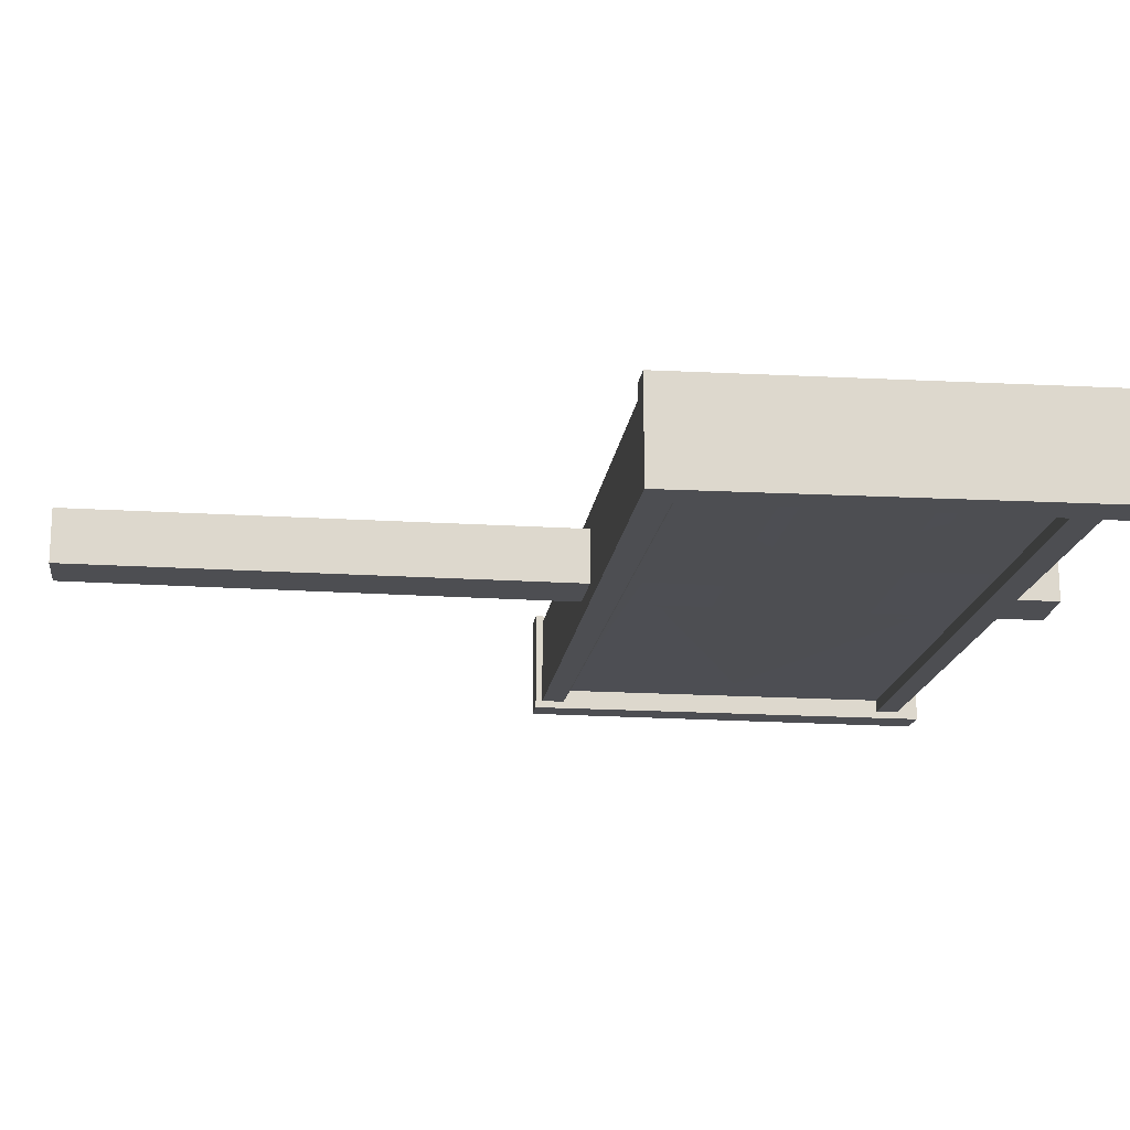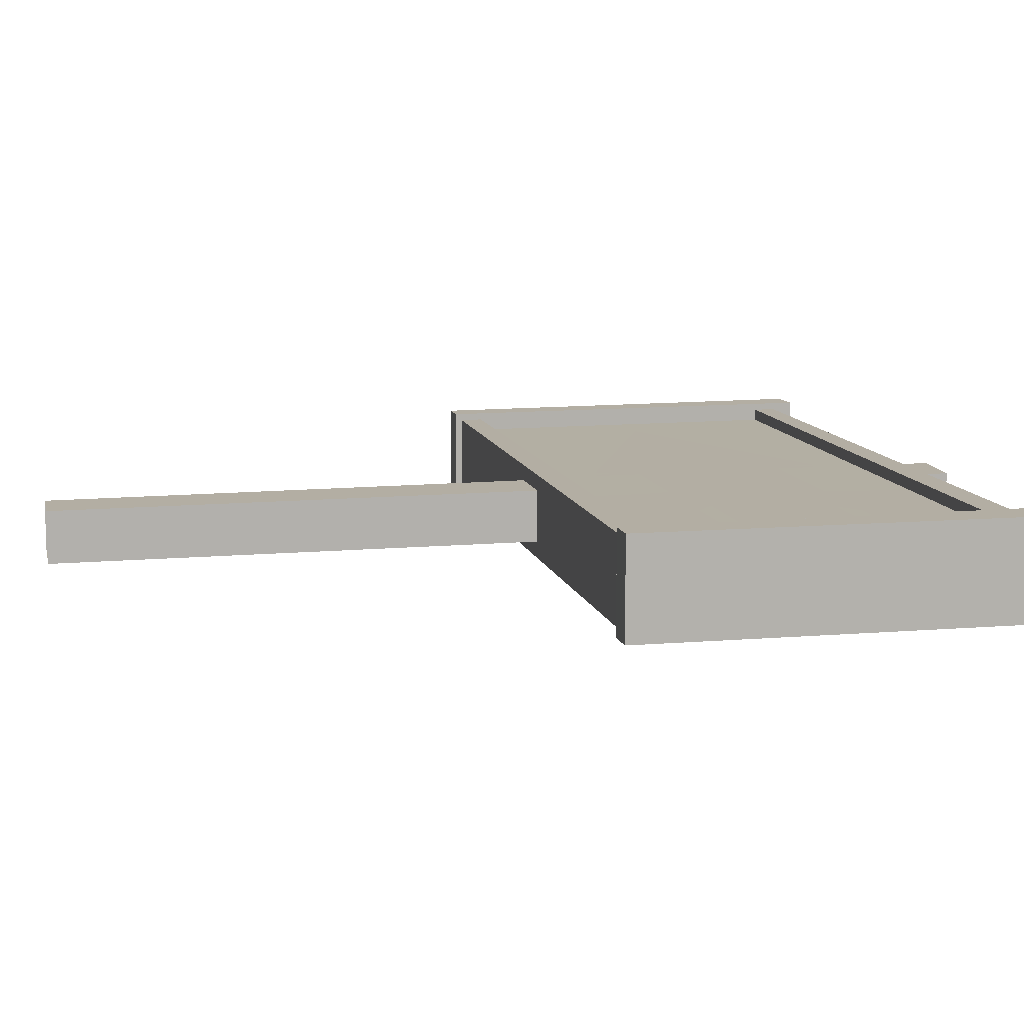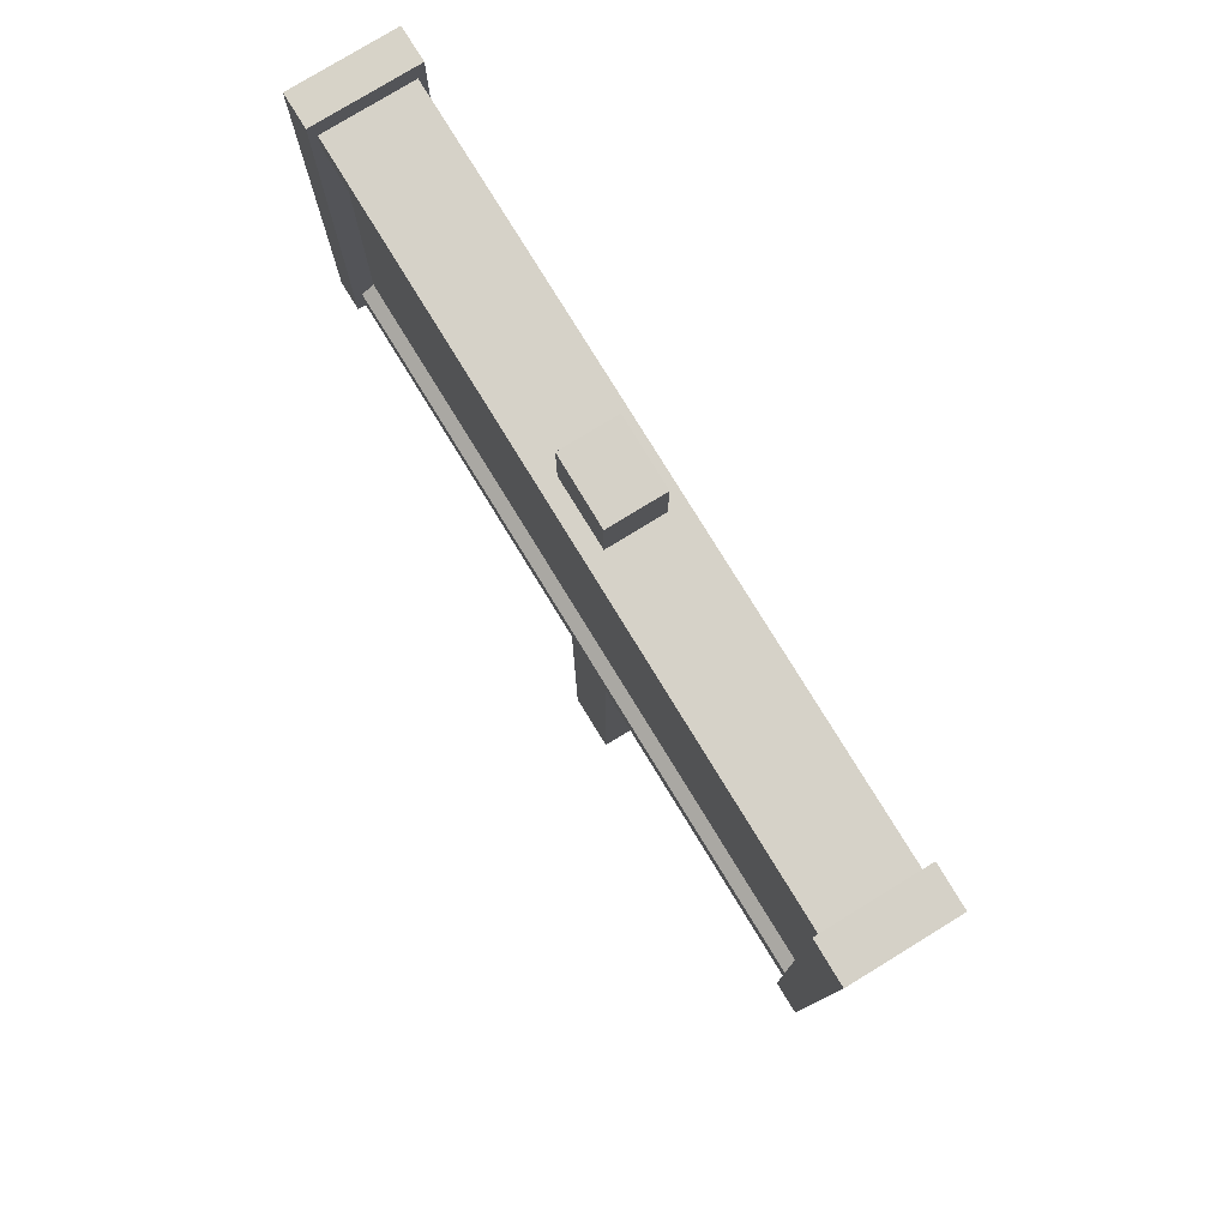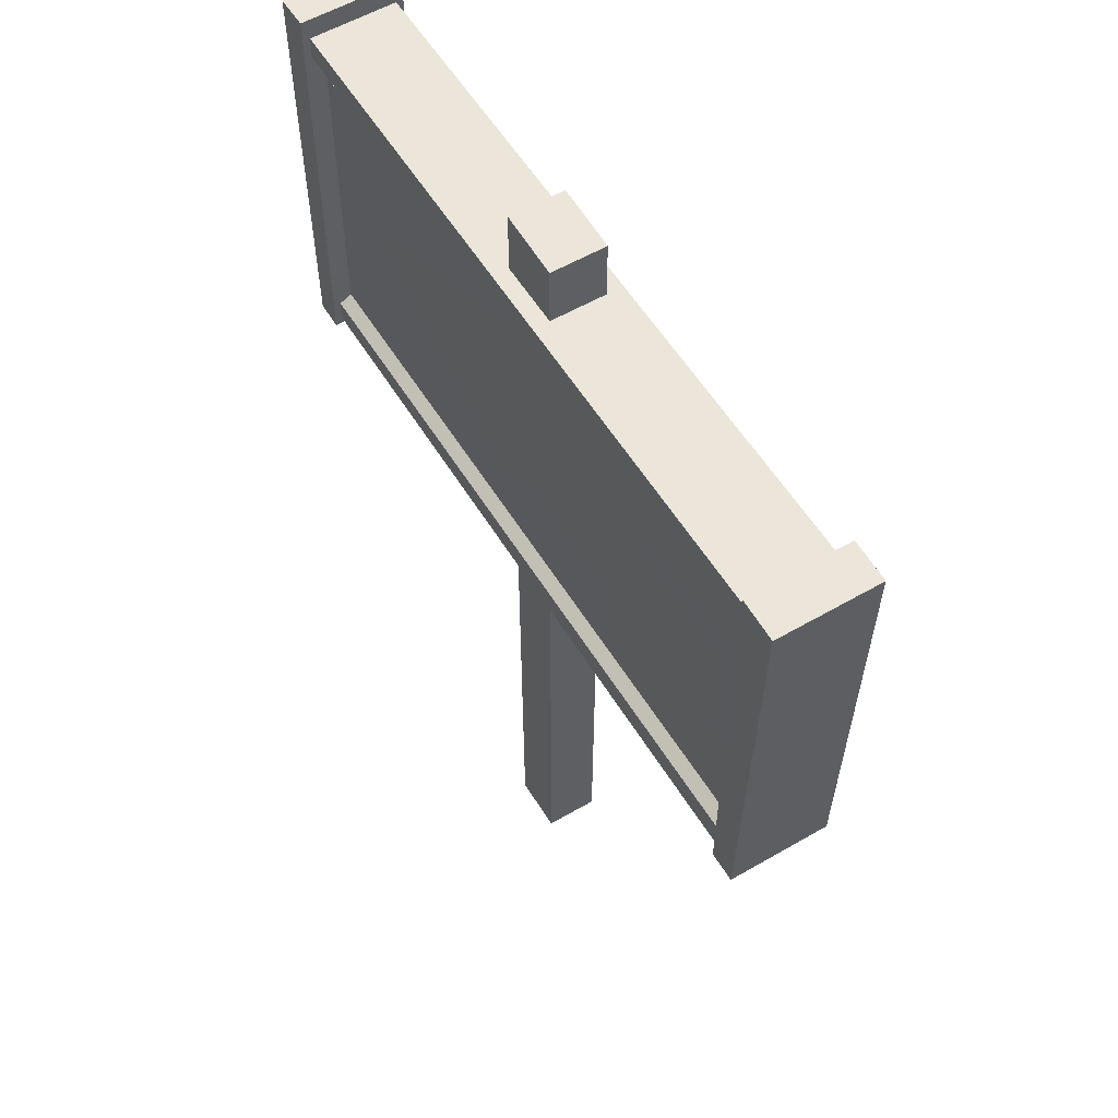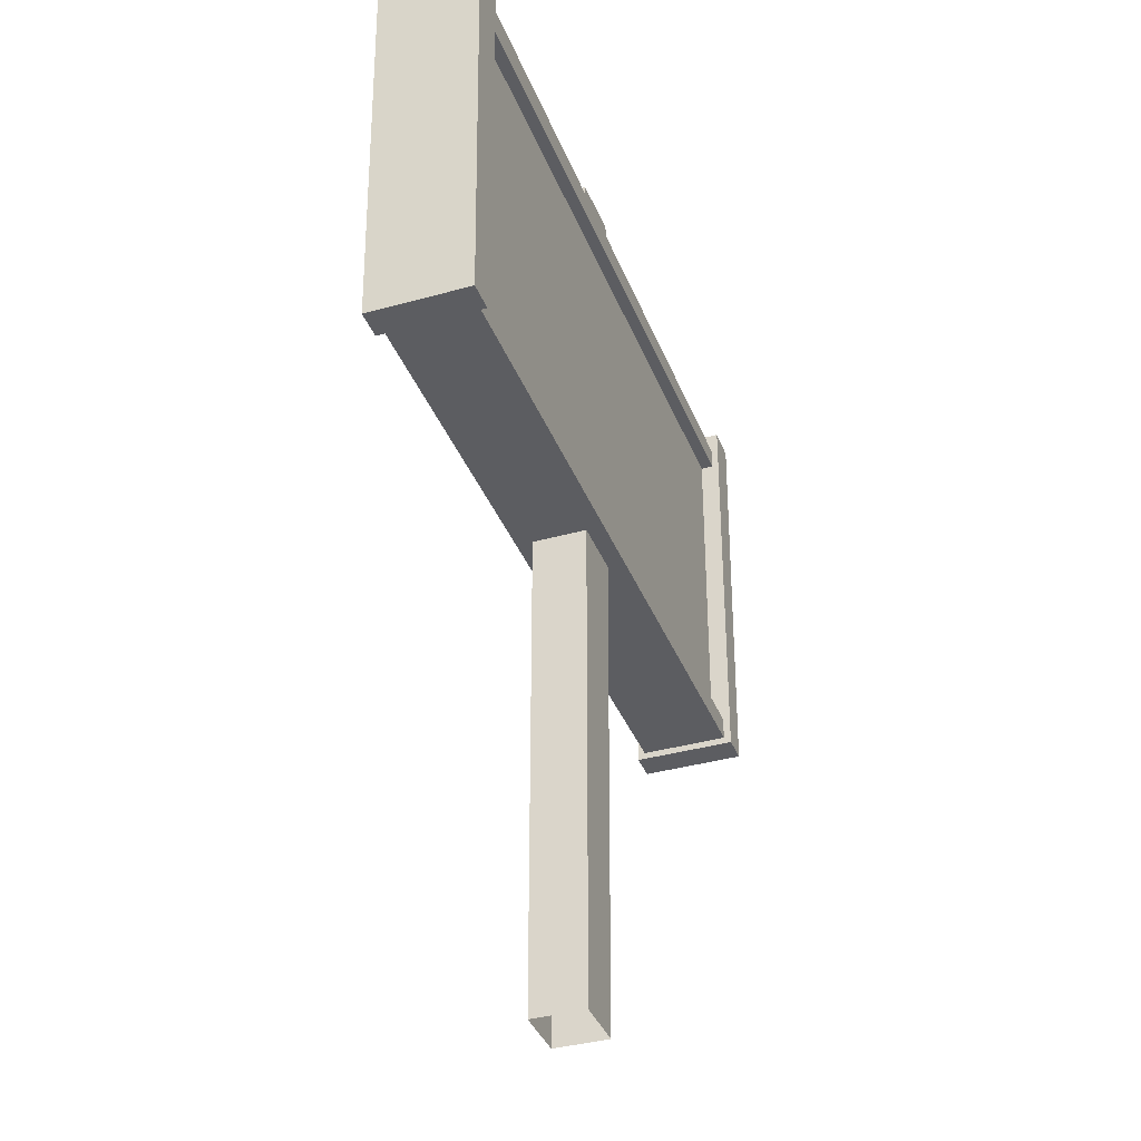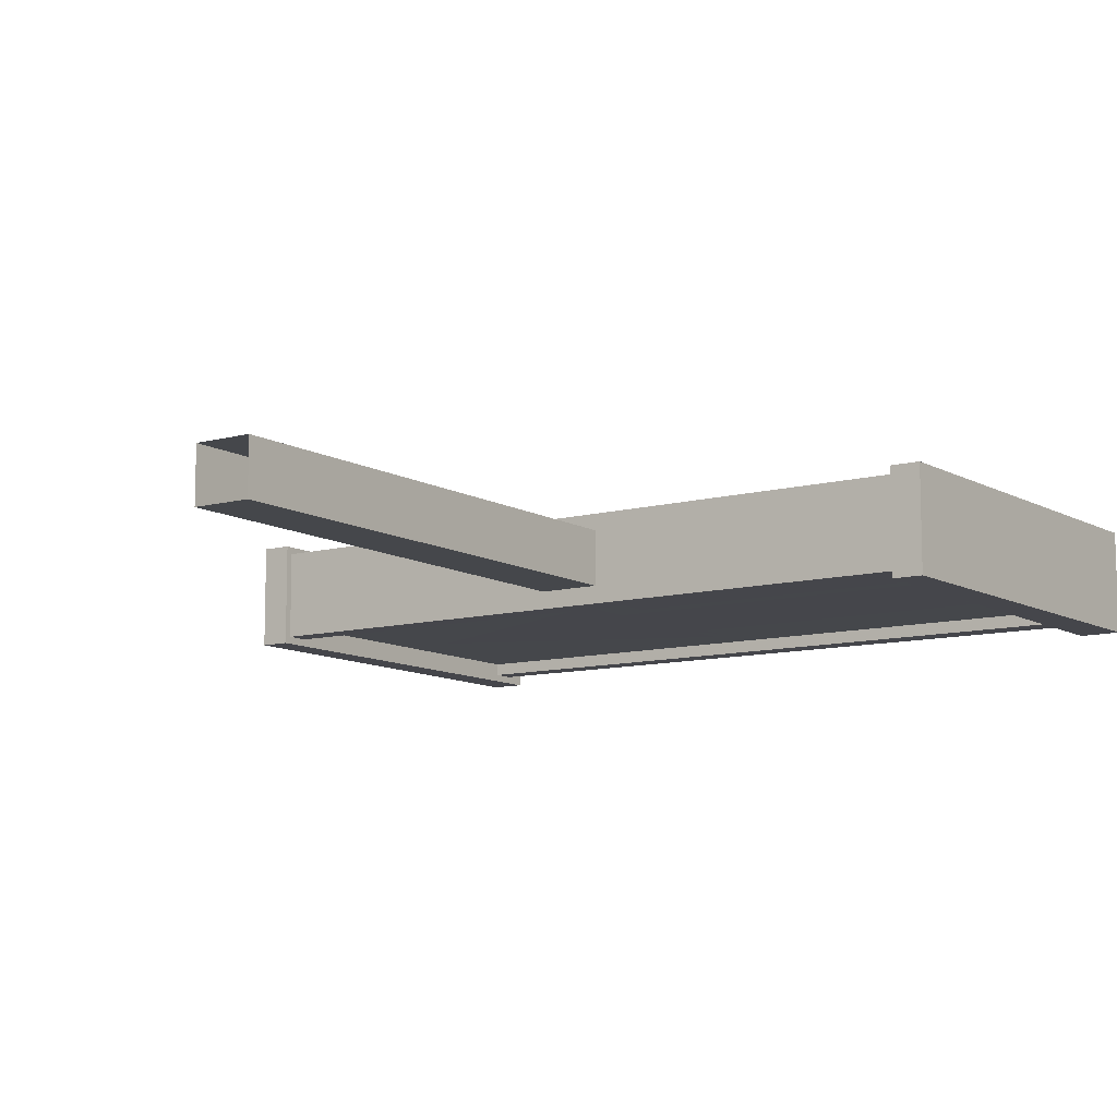
<metadata>
{"format":"obj","ext":"obj","renderer":"f3d","projection":"perspective","resolution":1024,"background":"white","views":[{"elev":-17.2,"azim":82.6,"up":"+Z"},{"elev":11.0,"azim":76.8,"up":"+Z"},{"elev":78.0,"azim":58.5,"up":"+Y"},{"elev":56.6,"azim":58.8,"up":"+Y"},{"elev":-37.2,"azim":109.8,"up":"+Y"},{"elev":-10.2,"azim":34.5,"up":"+Z"}]}
</metadata>
<code>
g Body_LOD1
v -0.6344 8.981 -0.5769
v -0.6344 6.684 -0.5769
v 5.923 6.684 -0.5769
v 5.923 8.981 -0.5769
v -5.852 7.833 -0.5769
v -0.6344 5.443 -0.5769
v -0.6344 10.22 -0.5769
v 5.923 6.684 -0.5769
v -0.6344 6.684 -0.5769
v -0.3267 6.323 -0.5769
v 6.418 6.323 -0.5769
v 5.923 8.981 -0.5769
v 6.418 9.342 -0.5769
v -0.6344 8.981 -0.5769
v -0.3267 9.342 -0.5769
v -0.6344 10.22 -0.5769
v -0.3267 10.81 -0.5774
v -5.852 7.833 -0.5769
v -6.664 7.833 -0.5769
v -0.3267 4.856 -0.5774
v -0.6344 5.443 -0.5769
v 6.738 3.834 -0.959
v 7.304 3.834 -0.959
v 7.535 11.95 -0.959
v 6.738 12 -0.959
v 7.535 11.95 -0.959
v 7.535 11.95 1.021
v 6.738 12 1.021
v 6.738 12 -0.959
v 7.304 3.834 -0.959
v 7.304 3.834 1.021
v 7.535 11.95 1.021
v 7.535 11.95 -0.959
v -7.432 3.813 -0.959
v -6.865 3.813 -0.959
v -6.865 11.98 -0.959
v -7.535 11.95 -0.959
v -6.865 11.98 -0.959
v -6.865 11.98 1.021
v -7.535 11.95 1.021
v -7.535 11.95 -0.959
v -6.865 3.813 -0.959
v -6.865 3.813 1.021
v -6.865 11.98 1.021
v -6.865 11.98 -0.959
v -0.5496 -5.729 -0.4689
v 0.5496 -5.729 -0.4689
v 0.5966 12.73 -0.4963
v -0.6757 12.8 -0.4963
v 6.418 6.323 -0.5769
v -0.3267 6.323 -0.5769
v 6.738 4.597 -0.5774
v -0.3267 4.856 -0.5774
v -6.865 4.538 -0.578
v 6.418 9.342 -0.5769
v 6.738 11.01 -0.5773
v -0.3267 9.342 -0.5769
v -0.3267 10.81 -0.5774
v -6.865 11.1 -0.5778
v -6.664 7.833 -0.5769
v -6.865 4.538 -0.578
v -6.865 11.1 -0.8177
v 6.738 11.01 -0.8177
v 6.738 11.56 -0.8177
v -6.865 11.55 -0.8177
v 6.738 11.56 0.8799
v -6.865 11.55 0.8799
v -6.865 11.55 -0.8177
v 6.738 11.56 -0.8177
v -6.865 11.1 -0.5778
v 6.738 11.01 -0.5773
v 6.738 11.01 -0.8177
v -6.865 11.1 -0.8177
v -6.865 3.95 -0.8177
v 6.738 3.896 -0.8177
v 6.738 4.457 -0.8177
v -6.865 4.397 -0.8177
v -6.865 4.397 -0.8177
v 6.738 4.457 -0.8177
v 6.738 4.597 -0.5774
v -6.865 4.538 -0.578
v -0.6344 8.981 0.6391
v 5.923 8.981 0.6391
v 5.923 6.684 0.6391
v -0.6344 6.684 0.6391
v -5.852 7.833 0.6391
v -0.6344 5.443 0.6391
v -0.6344 10.22 0.6391
v 5.923 6.684 0.6391
v 6.418 6.323 0.6391
v -0.3267 6.323 0.6391
v -0.6344 6.684 0.6391
v 5.923 8.981 0.6391
v 6.418 9.342 0.6391
v -0.6344 8.981 0.6391
v -0.3267 9.342 0.6391
v -0.6344 10.22 0.6391
v -0.3267 10.81 0.6395
v -5.852 7.833 0.6391
v -6.664 7.833 0.6391
v -0.3267 4.856 0.6395
v -0.6344 5.443 0.6391
v 6.738 3.834 1.021
v 6.738 12 1.021
v 7.535 11.95 1.021
v 7.304 3.834 1.021
v 7.304 3.834 -0.959
v 6.738 3.834 -0.959
v 6.738 3.834 1.021
v 7.304 3.834 1.021
v 6.738 3.834 -0.959
v 6.738 12 -0.959
v 6.738 12 1.021
v 6.738 3.834 1.021
v -7.432 3.813 1.021
v -7.535 11.95 1.021
v -6.865 11.98 1.021
v -6.865 3.813 1.021
v -6.865 3.813 -0.959
v -7.432 3.813 -0.959
v -7.432 3.813 1.021
v -6.865 3.813 1.021
v -7.432 3.813 -0.959
v -7.535 11.95 -0.959
v -7.535 11.95 1.021
v -7.432 3.813 1.021
v -0.5496 -5.729 0.5621
v -0.6757 12.8 0.5621
v 0.5966 12.73 0.5621
v 0.5496 -5.729 0.5621
v -0.6757 12.8 0.5621
v -0.6757 12.8 -0.4963
v 0.5966 12.73 -0.4963
v 0.5966 12.73 0.5621
v 0.5496 -5.729 0.5621
v 0.5966 12.73 0.5621
v 0.5966 12.73 -0.4963
v 0.5496 -5.729 -0.4689
v -0.5496 -5.729 -0.4689
v -0.6757 12.8 -0.4963
v -0.6757 12.8 0.5621
v -0.5496 -5.729 0.5621
v 6.418 6.323 0.6391
v 6.738 4.597 0.6396
v -0.3267 6.323 0.6391
v -0.3267 4.856 0.6395
v -6.865 4.538 0.6401
v -6.664 7.833 0.6391
v -6.865 11.1 0.64
v -0.3267 10.81 0.6395
v 6.738 11.01 0.6395
v -0.3267 9.342 0.6391
v 6.418 9.342 0.6391
v -6.865 11.1 0.8799
v -6.865 11.55 0.8799
v 6.738 11.56 0.8799
v 6.738 11.01 0.8799
v -6.865 11.1 0.64
v -6.865 11.1 0.8799
v 6.738 11.01 0.8799
v 6.738 11.01 0.6395
v -6.865 3.95 0.8799
v -6.865 4.397 0.8799
v 6.738 4.457 0.8799
v 6.738 3.896 0.8799
v -6.865 4.397 0.8799
v -6.865 4.538 0.6401
v 6.738 4.597 0.6396
v 6.738 4.457 0.8799
v 6.738 3.896 -0.8177
v -6.865 3.95 -0.8177
v -6.865 3.95 0.8799
v 6.738 3.896 0.8799
g Body_LOD1_0
f 3 2 1
f 4 3 1
f 2 5 1
f 6 5 2
f 5 7 1
f 10 9 8
f 11 10 8
f 11 8 12
f 13 11 12
f 13 12 14
f 15 13 14
f 15 14 16
f 17 15 16
f 17 16 18
f 19 17 18
f 10 20 9
f 20 21 9
f 19 18 21
f 20 19 21
f 24 23 22
f 25 24 22
f 28 27 26
f 29 28 26
f 32 31 30
f 33 32 30
f 36 35 34
f 37 36 34
f 40 39 38
f 41 40 38
f 44 43 42
f 45 44 42
f 48 47 46
f 49 48 46
f 52 51 50
f 52 53 51
f 54 53 52
f 52 50 55
f 56 52 55
f 56 55 57
f 56 57 58
f 56 58 59
f 59 58 60
f 59 60 61
f 60 53 61
f 64 63 62
f 65 64 62
f 68 67 66
f 69 68 66
f 72 71 70
f 73 72 70
f 76 75 74
f 77 76 74
f 80 79 78
f 81 80 78
f 84 83 82
f 85 84 82
f 86 85 82
f 86 87 85
f 88 86 82
f 91 90 89
f 92 91 89
f 89 90 93
f 90 94 93
f 93 94 95
f 94 96 95
f 95 96 97
f 96 98 97
f 97 98 99
f 98 100 99
f 101 91 92
f 102 101 92
f 100 101 102
f 99 100 102
f 105 104 103
f 106 105 103
f 109 108 107
f 110 109 107
f 113 112 111
f 114 113 111
f 117 116 115
f 118 117 115
f 121 120 119
f 122 121 119
f 125 124 123
f 126 125 123
f 129 128 127
f 130 129 127
f 133 132 131
f 134 133 131
f 137 136 135
f 138 137 135
f 141 140 139
f 142 141 139
f 145 144 143
f 146 144 145
f 146 147 144
f 146 148 147
f 148 149 147
f 150 149 148
f 150 151 149
f 152 151 150
f 153 151 152
f 144 151 153
f 143 144 153
f 156 155 154
f 157 156 154
f 160 159 158
f 161 160 158
f 164 163 162
f 165 164 162
f 168 167 166
f 169 168 166
f 172 171 170
f 173 172 170

</code>
